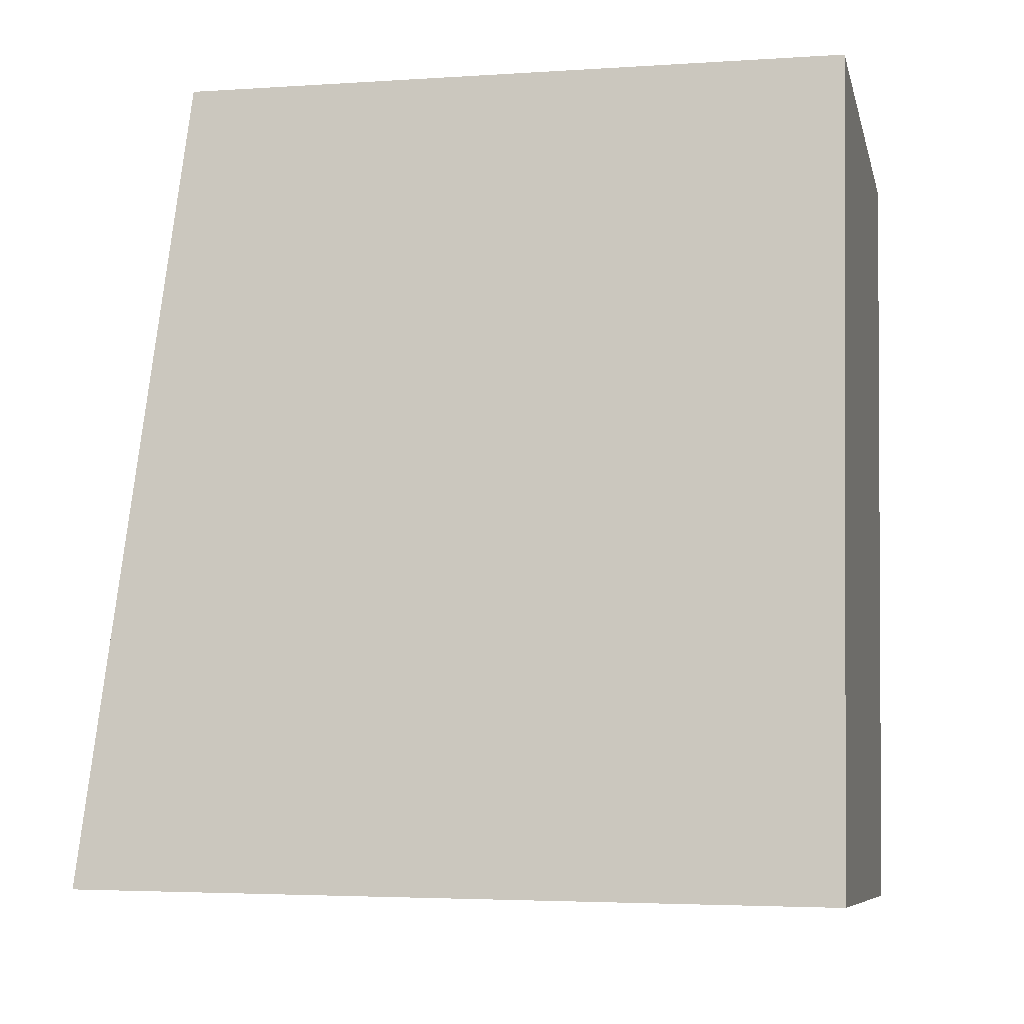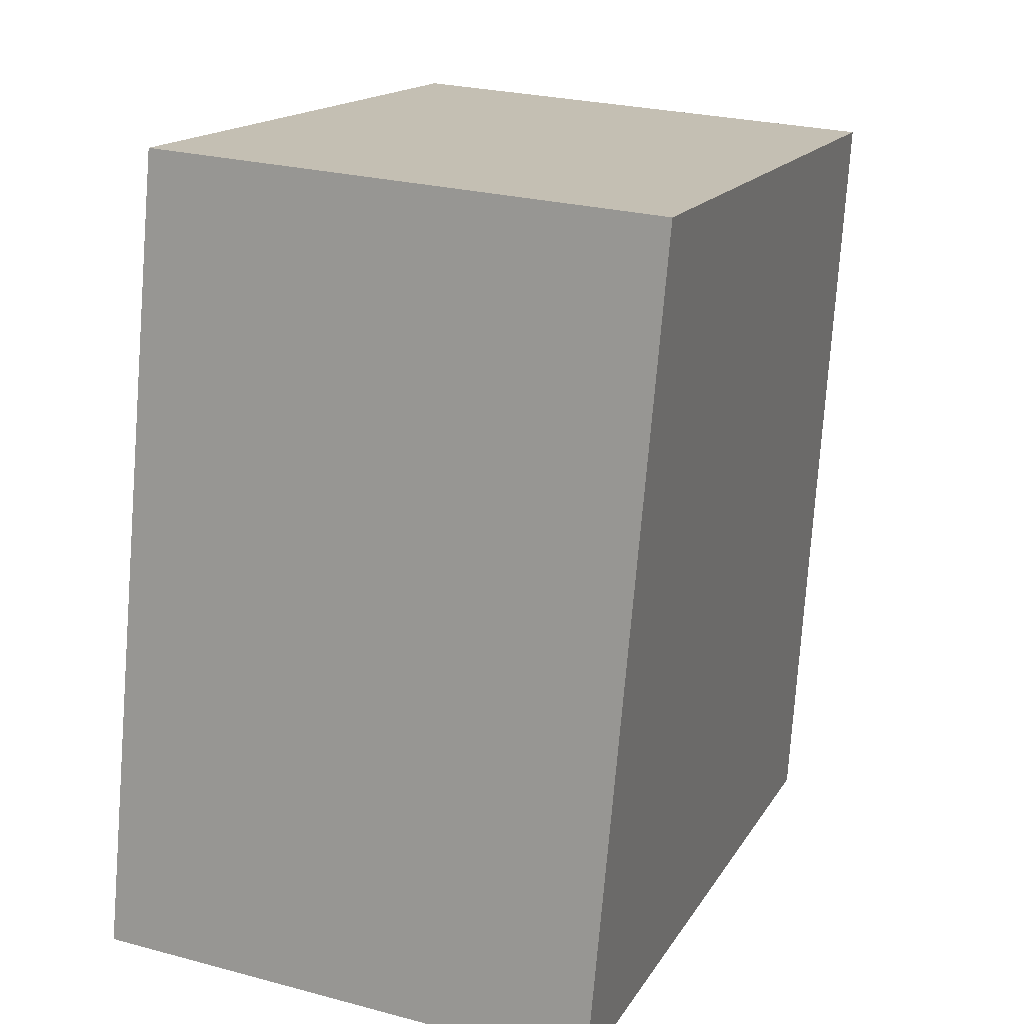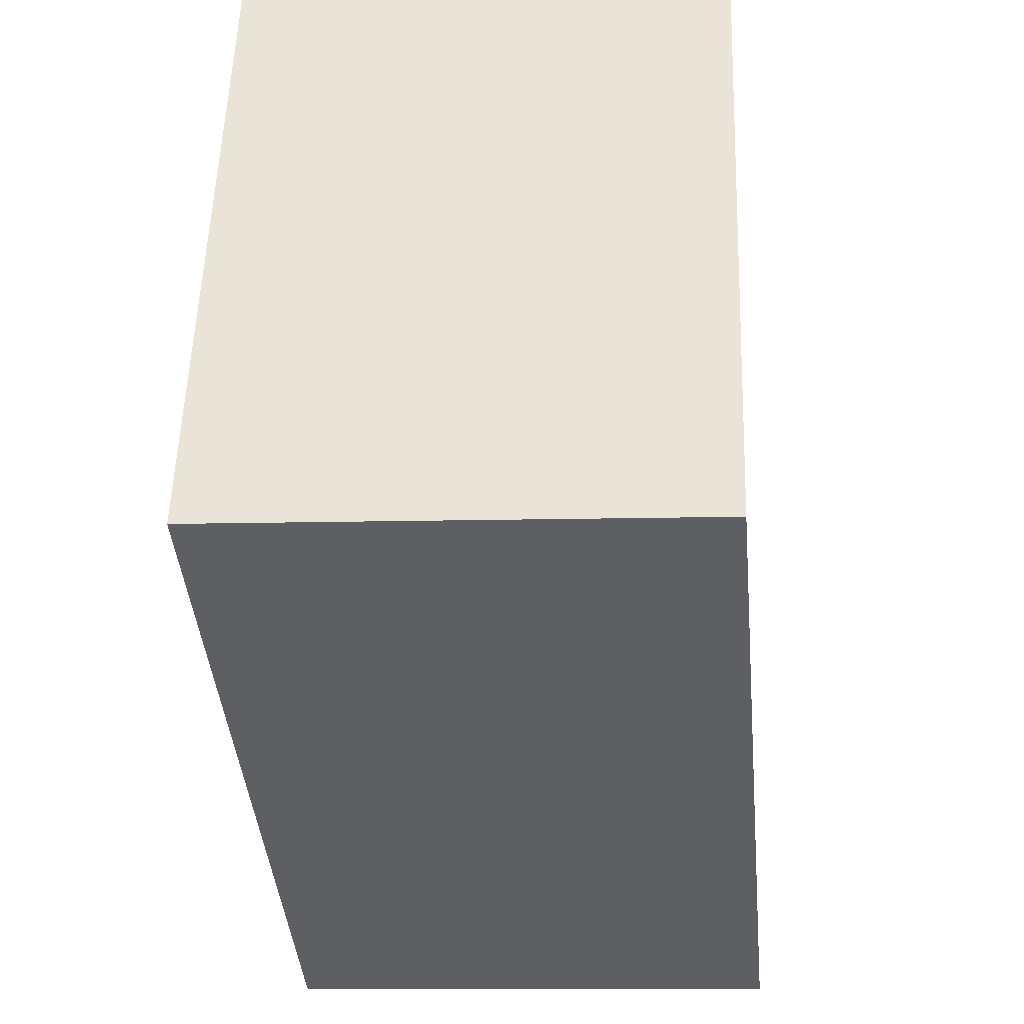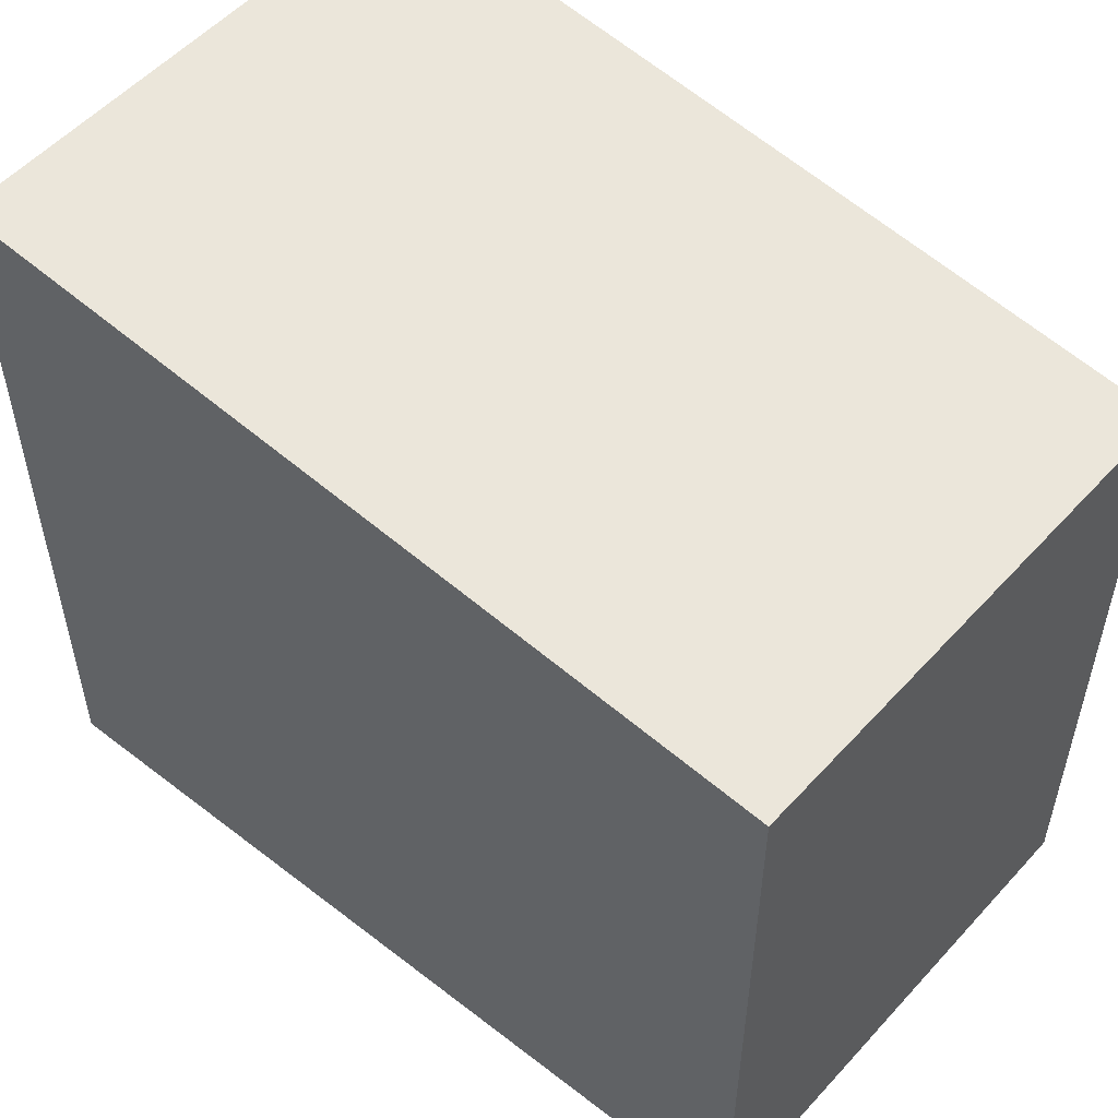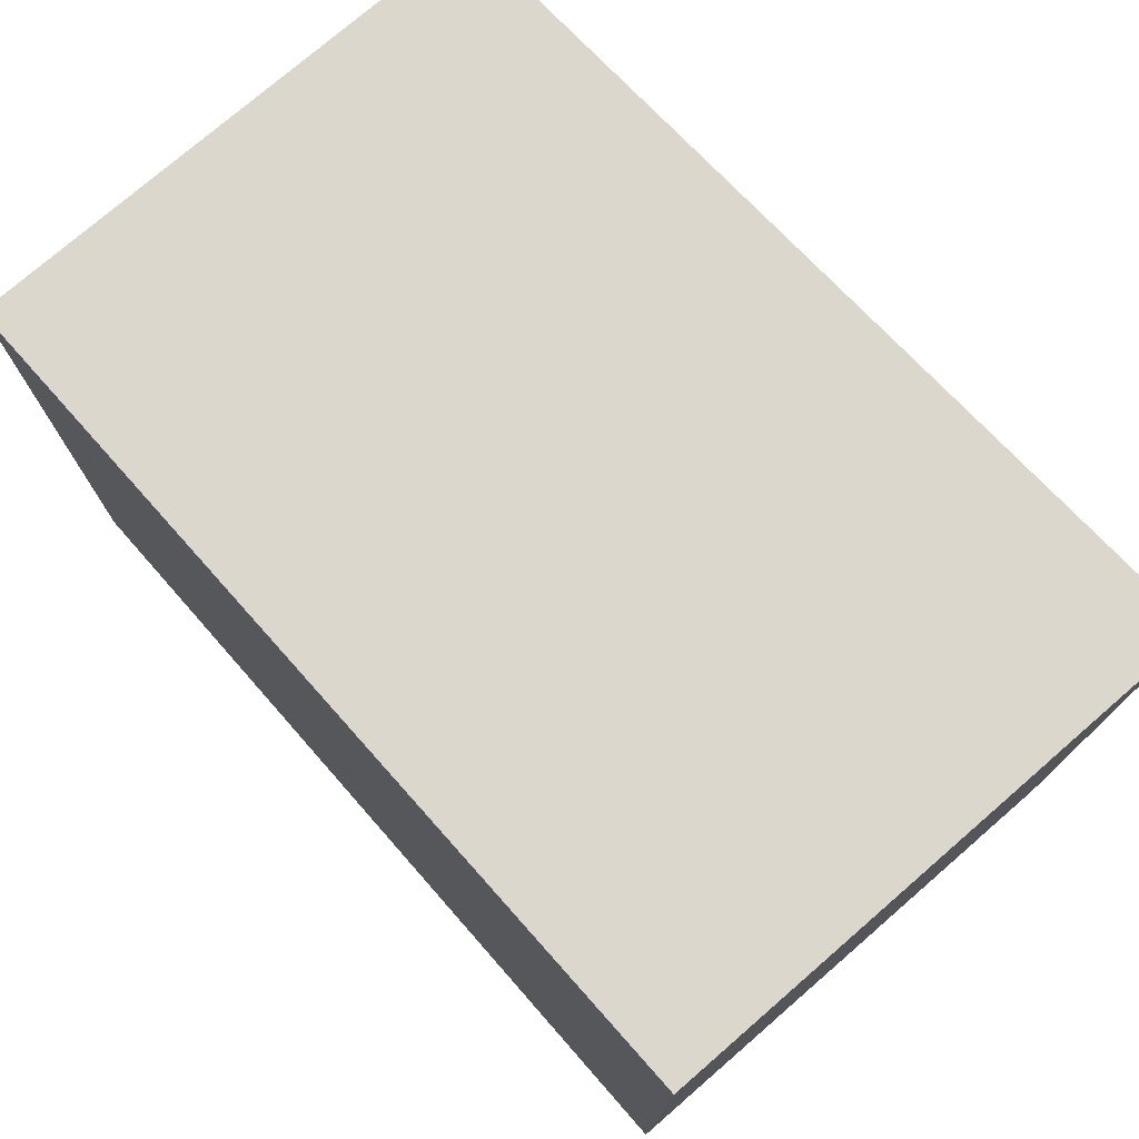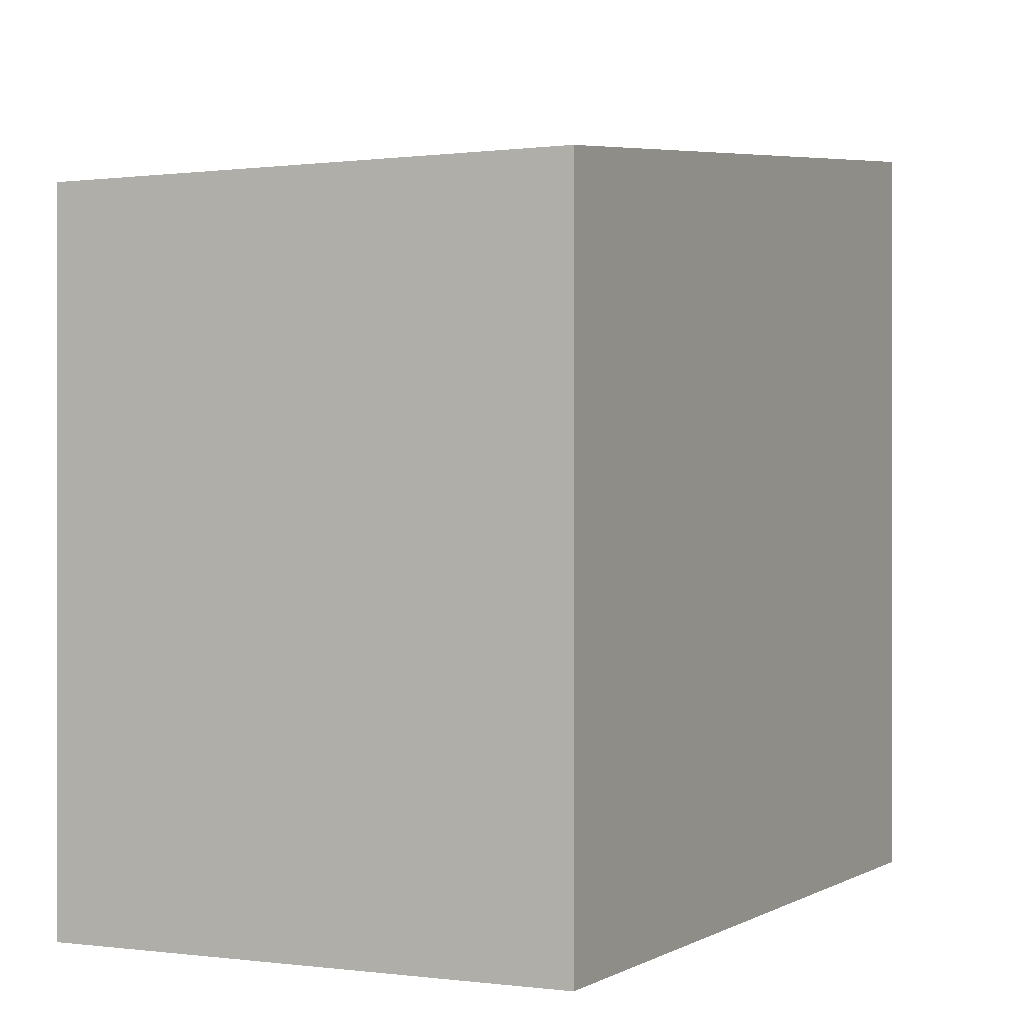
<metadata>
{"format":"obj","ext":"obj","renderer":"f3d","projection":"perspective","resolution":1024,"background":"white","views":[{"elev":-3.6,"azim":-77.3,"up":"+Z"},{"elev":16.0,"azim":21.2,"up":"+Z"},{"elev":55.6,"azim":-178.1,"up":"+Z"},{"elev":53.7,"azim":-44.7,"up":"+Y"},{"elev":76.5,"azim":143.6,"up":"+Y"},{"elev":0.0,"azim":31.1,"up":"+Y"}]}
</metadata>
<code>
v  4.141 6.092 -0.331
v  0.657 5.382 6.539
v  4.705 5.379 6.246
v  0 6.092 3.73e-16
v  4.141 2.027e-17 -0.331
v  4.705 -3.825e-16 6.246
v  0 0 0
v  0.657 -4.004e-16 6.539
g defaultobject
f 1 2 3
f 2 1 4
f 3 5 1
f 5 3 6
f 5 4 1
f 4 5 7
f 7 2 4
f 2 7 8
f 8 3 2
f 3 8 6
f 8 5 6
f 5 8 7

</code>
